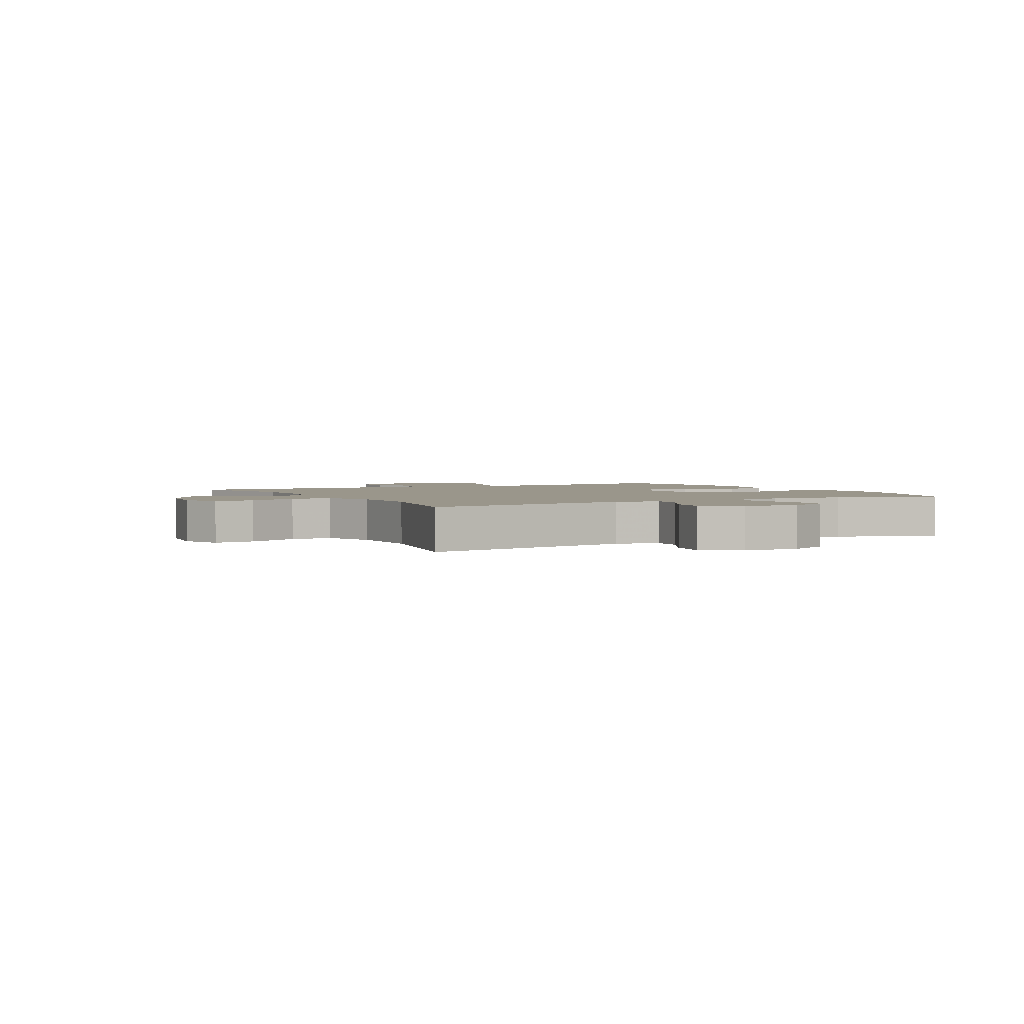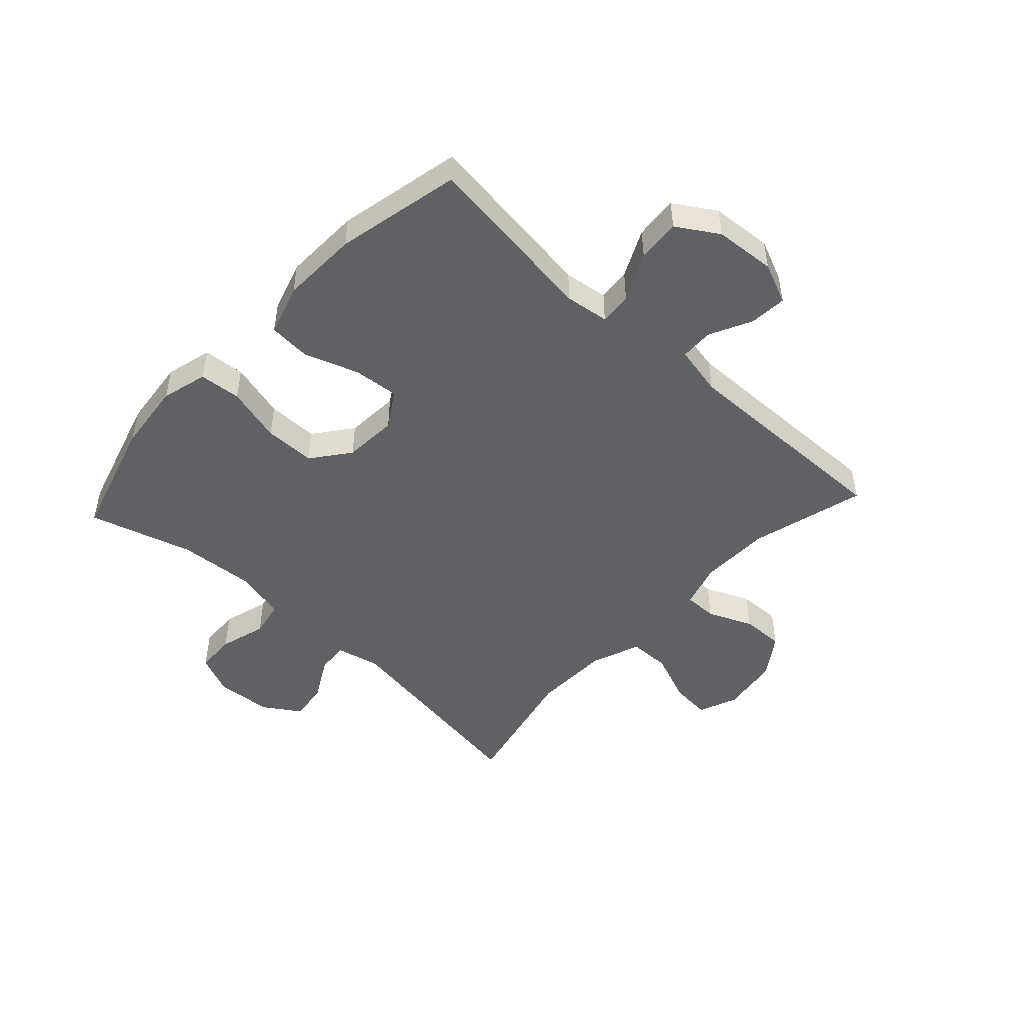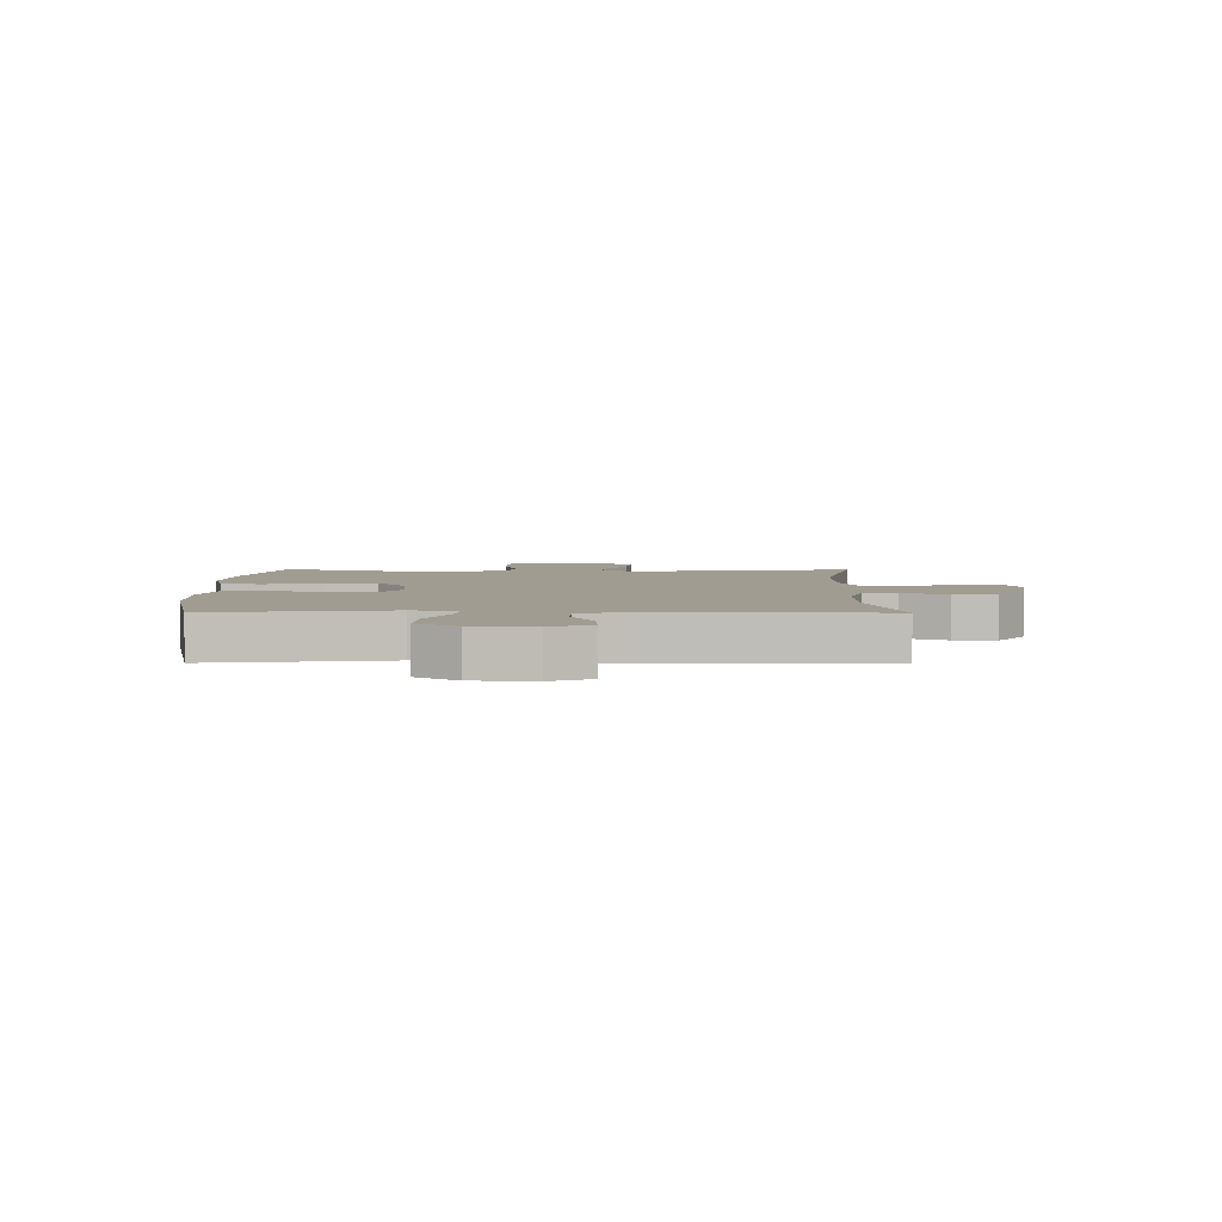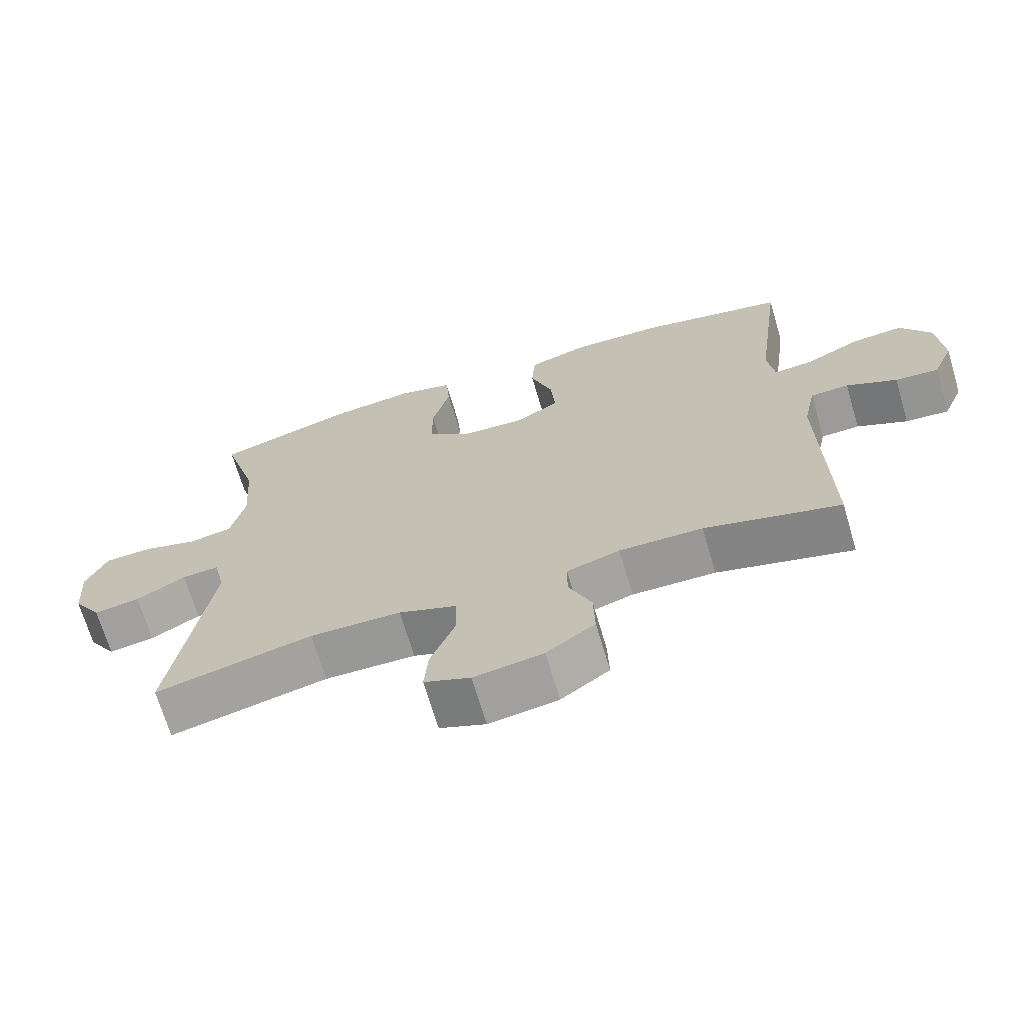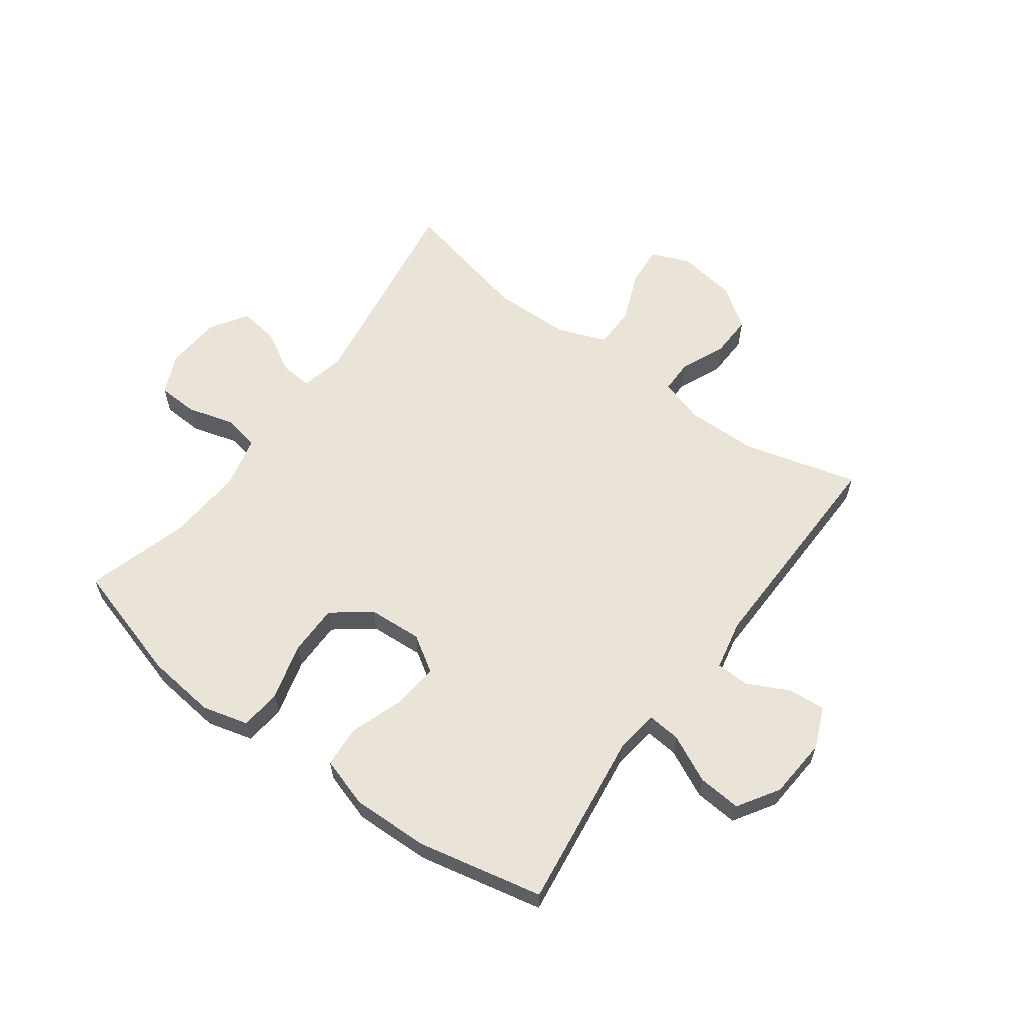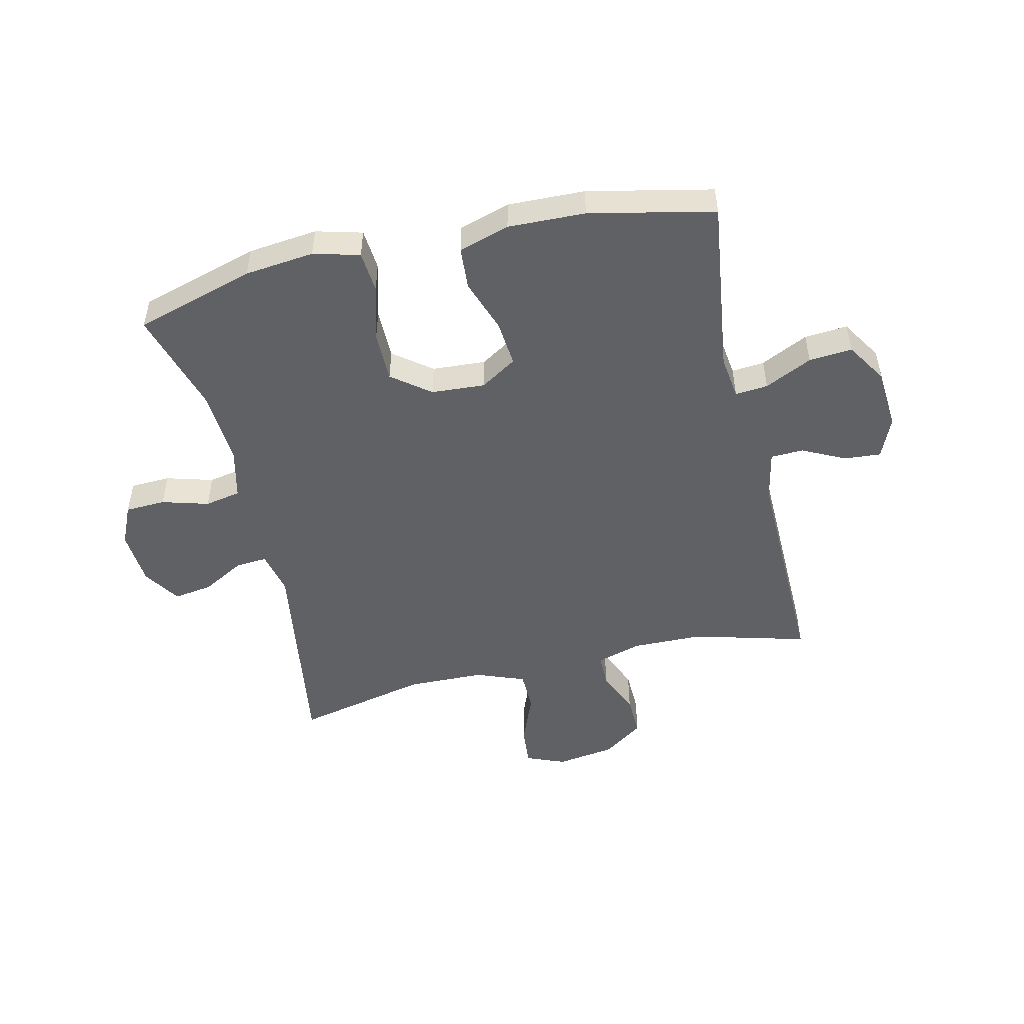
<metadata>
{"format":"obj","ext":"obj","renderer":"f3d","projection":"perspective","resolution":1024,"background":"white","views":[{"elev":2.4,"azim":-118.6,"up":"+Y"},{"elev":-48.3,"azim":47.2,"up":"+Y"},{"elev":4.4,"azim":90.5,"up":"+Y"},{"elev":-69.0,"azim":16.5,"up":"+Z"},{"elev":60.8,"azim":36.3,"up":"+Y"},{"elev":-49.9,"azim":13.1,"up":"+Y"}]}
</metadata>
<code>
v 0.5 0.07 0.5
v 0.46 0.07 0.197
v 0.47 0.07 0.122
v 0.526 0.07 0.127
v 0.607 0.07 0.166
v 0.681 0.07 0.172
v 0.725 0.07 0.102
v 0.733 0.07 -0.002
v 0.703 0.07 -0.072
v 0.64 0.07 -0.067
v 0.567 0.07 -0.031
v 0.511 0.07 -0.033
v 0.493 0.07 -0.119
v 0.5 0.07 -0.5
v 0.304 0.07 -0.447
v 0.183 0.07 -0.445
v 0.106 0.07 -0.468
v 0.106 0.07 -0.525
v 0.139 0.07 -0.601
v 0.141 0.07 -0.674
v 0.071 0.07 -0.723
v -0.029 0.07 -0.738
v -0.096 0.07 -0.711
v -0.09 0.07 -0.642
v -0.055 0.07 -0.555
v -0.056 0.07 -0.484
v -0.14 0.07 -0.452
v -0.272 0.07 -0.449
v -0.5 0.07 -0.5
v -0.444 0.07 -0.136
v -0.461 0.07 -0.061
v -0.515 0.07 -0.065
v -0.587 0.07 -0.105
v -0.654 0.07 -0.115
v -0.695 0.07 -0.052
v -0.702 0.07 0.044
v -0.671 0.07 0.113
v -0.602 0.07 0.116
v -0.522 0.07 0.093
v -0.46 0.07 0.105
v -0.439 0.07 0.193
v -0.448 0.07 0.323
v -0.5 0.07 0.5
v -0.295 0.07 0.56
v -0.176 0.07 0.573
v -0.097 0.07 0.552
v -0.091 0.07 0.481
v -0.117 0.07 0.385
v -0.117 0.07 0.298
v -0.052 0.07 0.248
v 0.04 0.07 0.242
v 0.102 0.07 0.281
v 0.095 0.07 0.359
v 0.063 0.07 0.451
v 0.068 0.07 0.523
v 0.155 0.07 0.55
v 0.287 0.07 0.546
v 0.5 0 0.5
v 0.46 0 0.197
v 0.47 0 0.122
v 0.526 0 0.127
v 0.607 0 0.166
v 0.681 0 0.172
v 0.725 0 0.102
v 0.733 0 -0.002
v 0.703 0 -0.072
v 0.64 0 -0.067
v 0.567 0 -0.031
v 0.511 0 -0.033
v 0.493 0 -0.119
v 0.5 0 -0.5
v 0.304 0 -0.447
v 0.183 0 -0.445
v 0.106 0 -0.468
v 0.106 0 -0.525
v 0.139 0 -0.601
v 0.141 0 -0.674
v 0.071 0 -0.723
v -0.029 0 -0.738
v -0.096 0 -0.711
v -0.09 0 -0.642
v -0.055 0 -0.555
v -0.056 0 -0.484
v -0.14 0 -0.452
v -0.272 0 -0.449
v -0.5 0 -0.5
v -0.444 0 -0.136
v -0.461 0 -0.061
v -0.515 0 -0.065
v -0.587 0 -0.105
v -0.654 0 -0.115
v -0.695 0 -0.052
v -0.702 0 0.044
v -0.671 0 0.113
v -0.602 0 0.116
v -0.522 0 0.093
v -0.46 0 0.105
v -0.439 0 0.193
v -0.448 0 0.323
v -0.5 0 0.5
v -0.295 0 0.56
v -0.176 0 0.573
v -0.097 0 0.552
v -0.091 0 0.481
v -0.117 0 0.385
v -0.117 0 0.298
v -0.052 0 0.248
v 0.04 0 0.242
v 0.102 0 0.281
v 0.095 0 0.359
v 0.063 0 0.451
v 0.068 0 0.523
v 0.155 0 0.55
v 0.287 0 0.546
f 56 57 1 2
f 53 54 55 56
f 52 53 56 2
f 51 52 2 3
f 50 51 3
f 45 46 47 48
f 45 48 49
f 42 43 44 45
f 41 42 45 49
f 40 41 49 50
f 36 37 38 39
f 36 39 40
f 35 36 40
f 32 33 34 35
f 31 32 35 40
f 30 31 40 50
f 28 29 30 50
f 22 23 24 25
f 22 25 26
f 21 22 26
f 18 19 20 21
f 17 18 21 26
f 16 17 26 27
f 13 14 15
f 12 13 15 16
f 8 9 10 11
f 8 11 12
f 7 8 12
f 4 5 6 7
f 3 4 7 12
f 16 27 28 50
f 3 12 16 50
f 59 58 114 113
f 113 112 111 110
f 59 113 110 109
f 60 59 109 108
f 60 108 107
f 105 104 103 102
f 106 105 102
f 102 101 100 99
f 106 102 99 98
f 107 106 98 97
f 96 95 94 93
f 97 96 93
f 97 93 92
f 92 91 90 89
f 97 92 89 88
f 107 97 88 87
f 107 87 86 85
f 82 81 80 79
f 83 82 79
f 83 79 78
f 78 77 76 75
f 83 78 75 74
f 84 83 74 73
f 72 71 70
f 73 72 70 69
f 68 67 66 65
f 69 68 65
f 69 65 64
f 64 63 62 61
f 69 64 61 60
f 107 85 84 73
f 107 73 69 60
f 1 58 59 2
f 2 59 60 3
f 3 60 61 4
f 4 61 62 5
f 5 62 63 6
f 6 63 64 7
f 7 64 65 8
f 8 65 66 9
f 9 66 67 10
f 10 67 68 11
f 11 68 69 12
f 12 69 70 13
f 13 70 71 14
f 14 71 72 15
f 15 72 73 16
f 16 73 74 17
f 17 74 75 18
f 18 75 76 19
f 19 76 77 20
f 20 77 78 21
f 21 78 79 22
f 22 79 80 23
f 23 80 81 24
f 24 81 82 25
f 25 82 83 26
f 26 83 84 27
f 27 84 85 28
f 28 85 86 29
f 29 86 87 30
f 30 87 88 31
f 31 88 89 32
f 32 89 90 33
f 33 90 91 34
f 34 91 92 35
f 35 92 93 36
f 36 93 94 37
f 37 94 95 38
f 38 95 96 39
f 39 96 97 40
f 40 97 98 41
f 41 98 99 42
f 42 99 100 43
f 43 100 101 44
f 44 101 102 45
f 45 102 103 46
f 46 103 104 47
f 47 104 105 48
f 48 105 106 49
f 49 106 107 50
f 50 107 108 51
f 51 108 109 52
f 52 109 110 53
f 53 110 111 54
f 54 111 112 55
f 55 112 113 56
f 56 113 114 57
f 57 114 58 1

</code>
